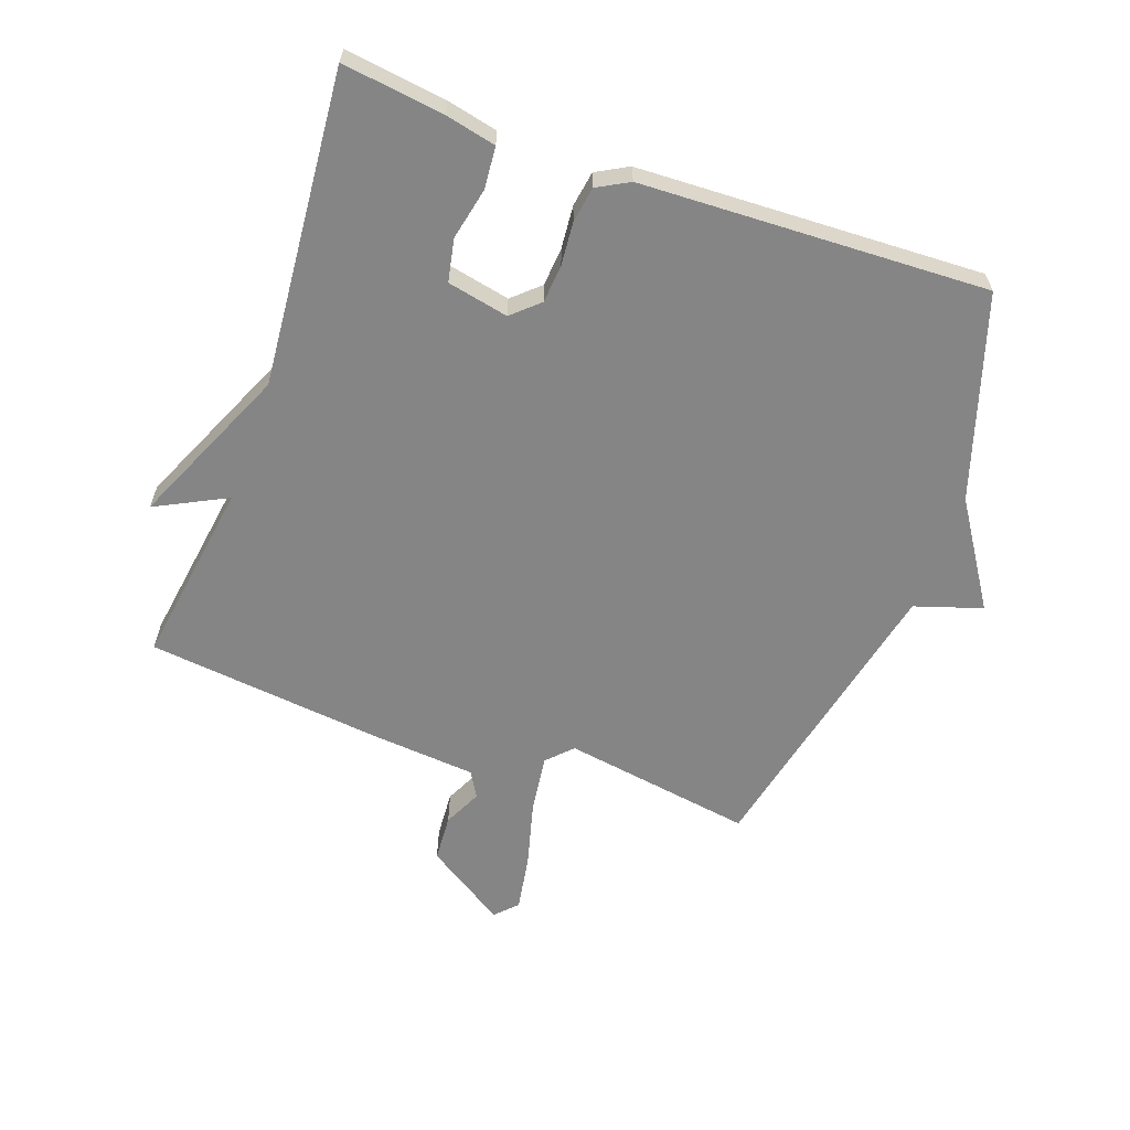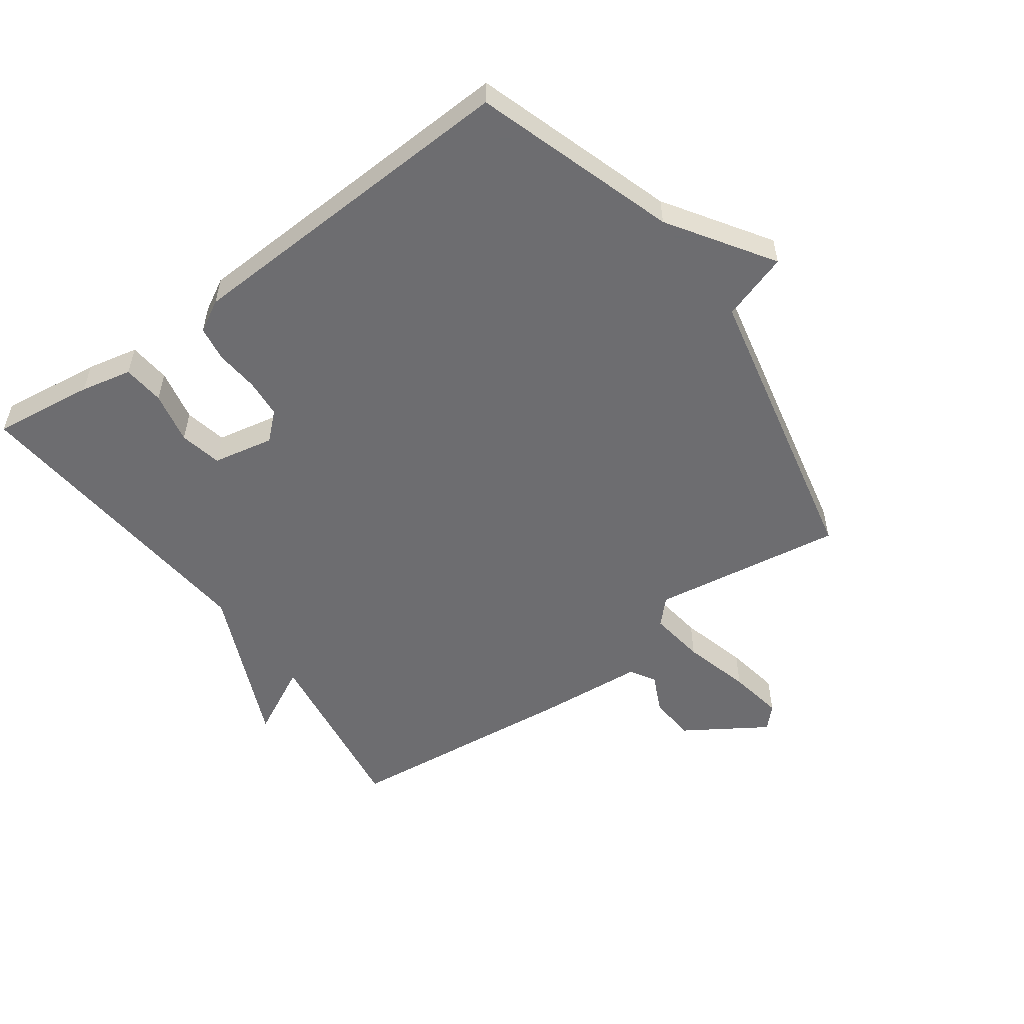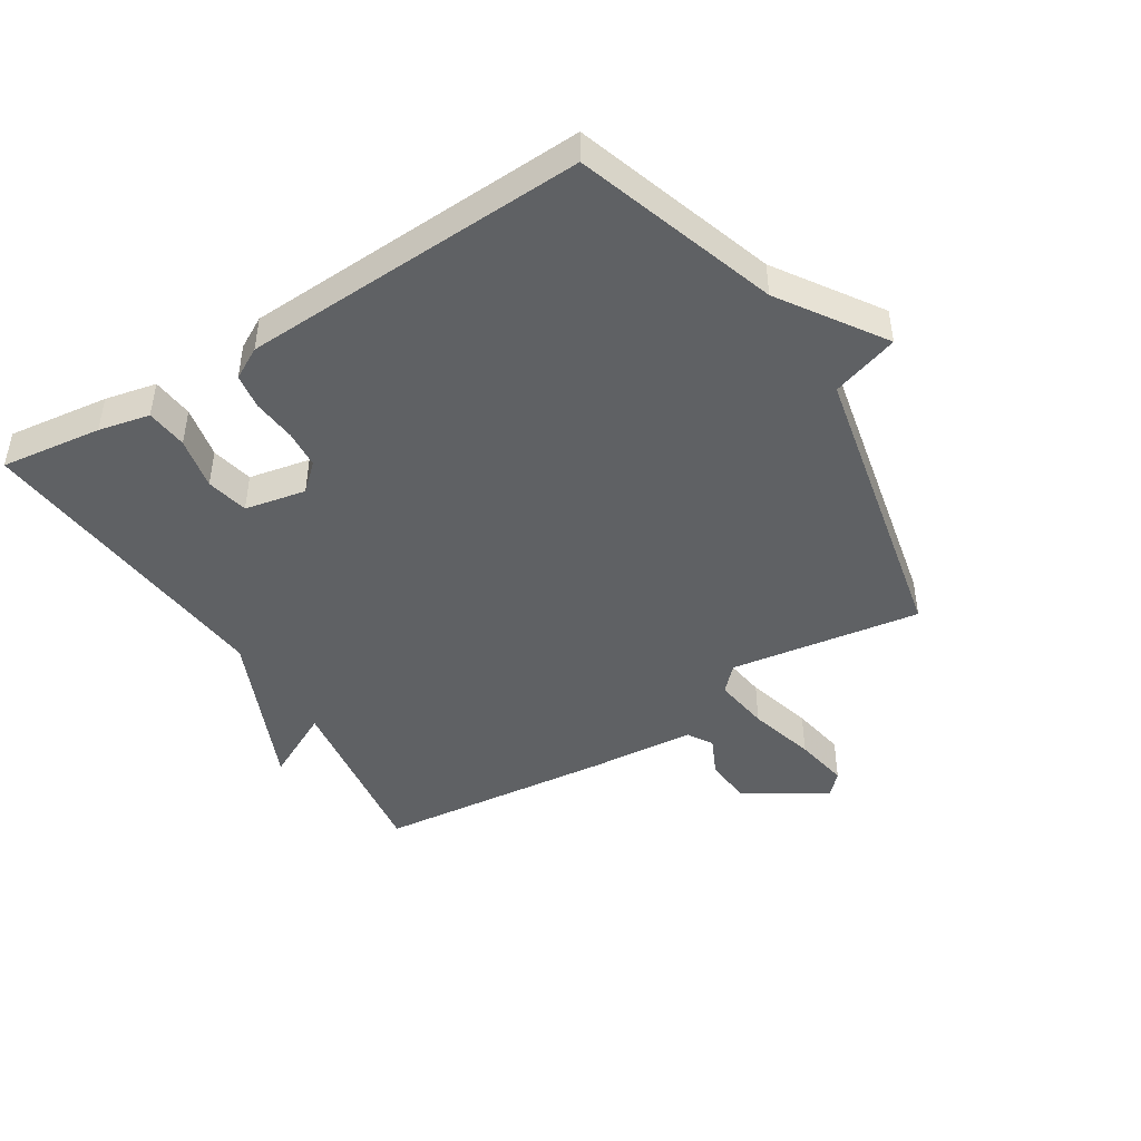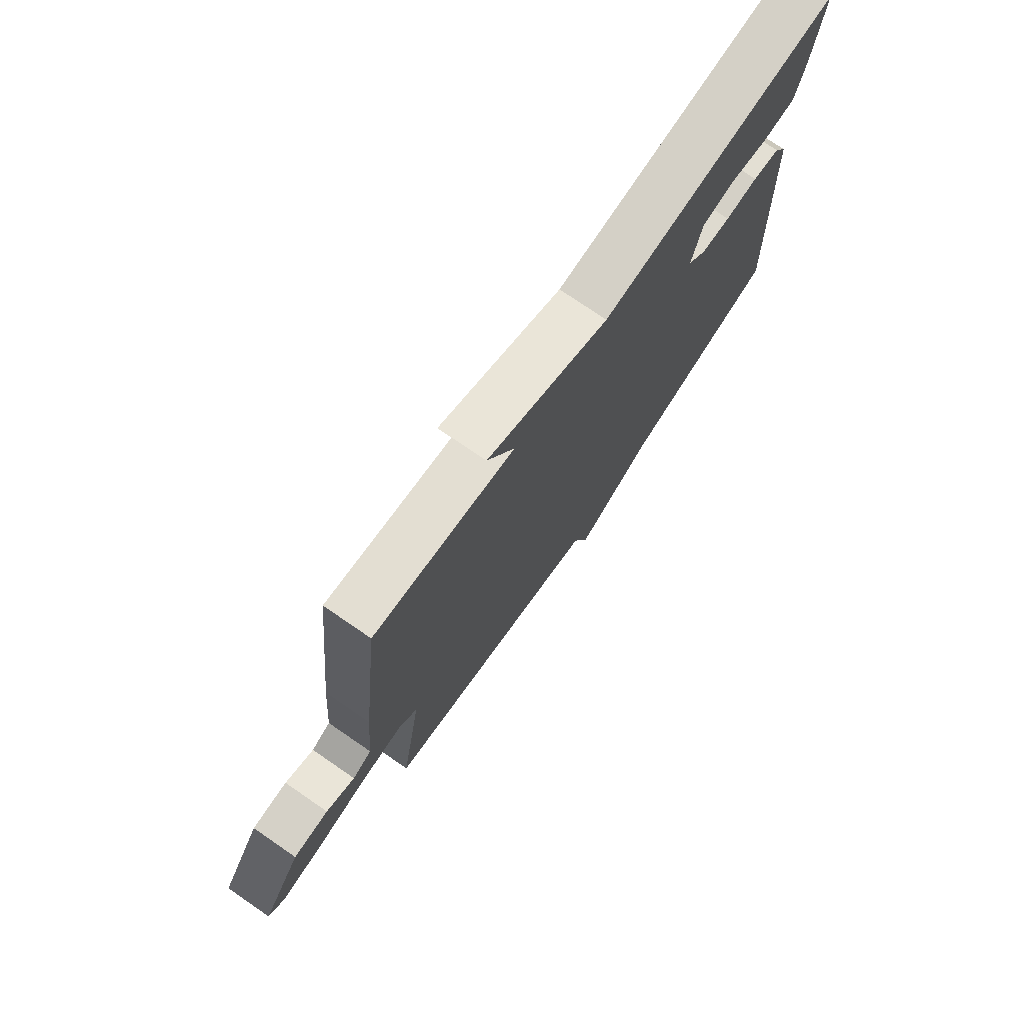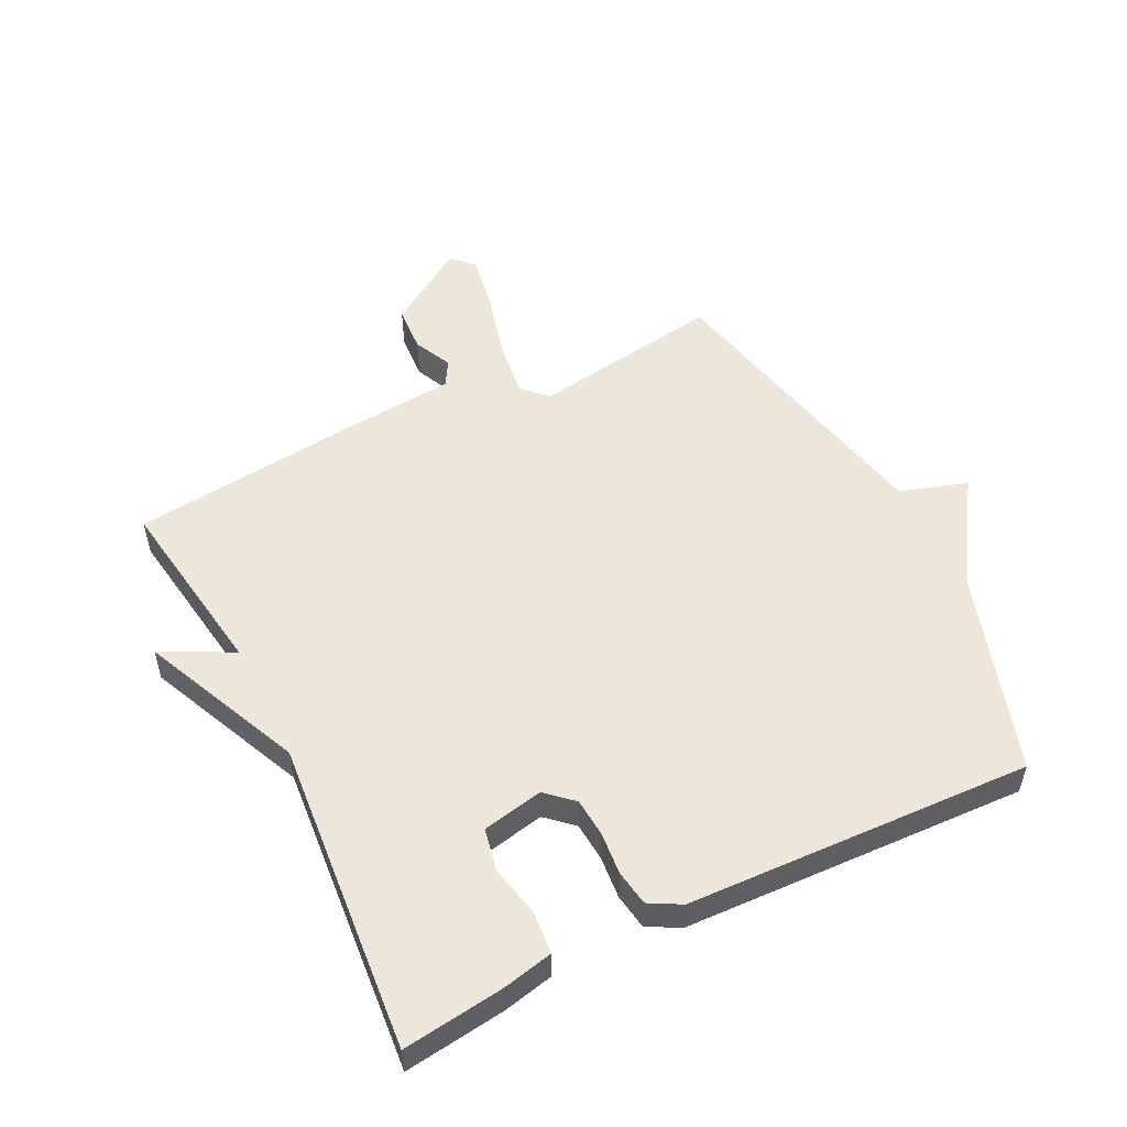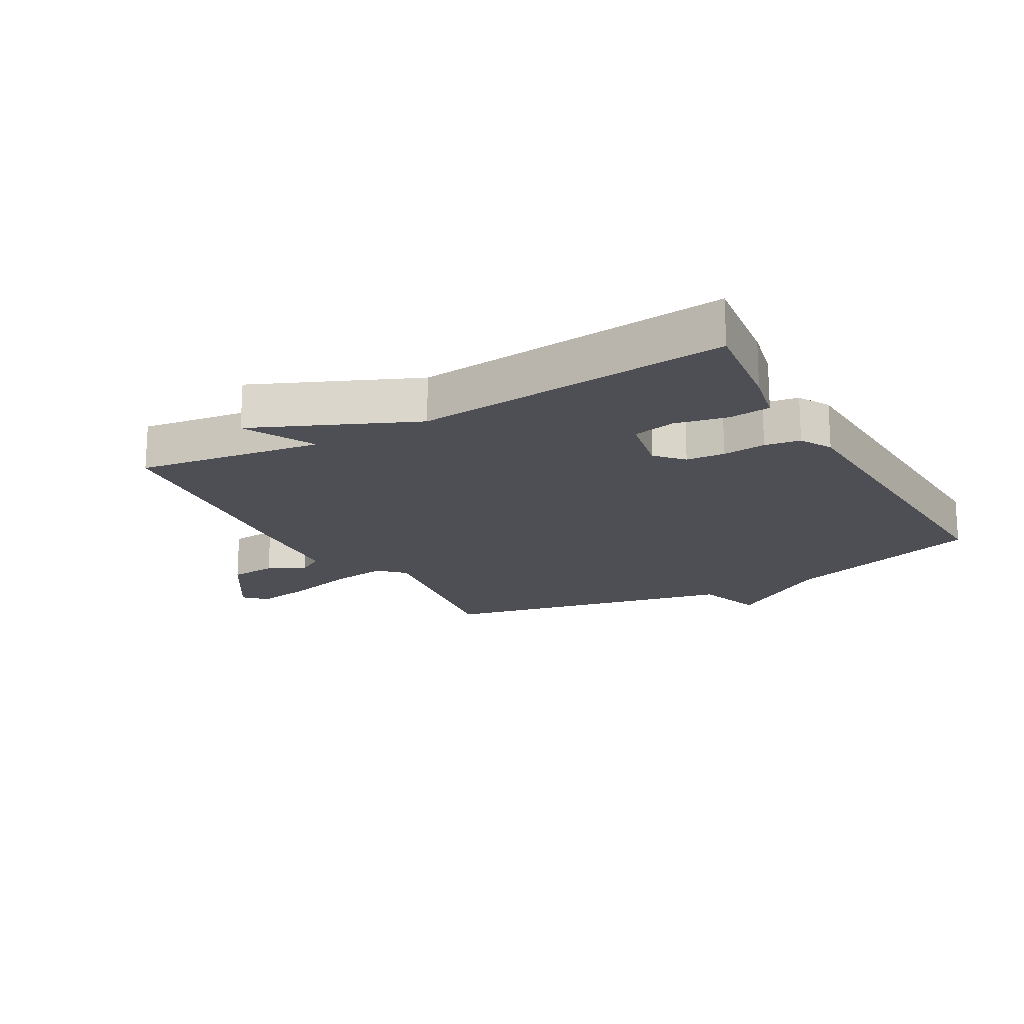
<metadata>
{"format":"obj","ext":"obj","renderer":"f3d","projection":"perspective","resolution":1024,"background":"white","views":[{"elev":-61.9,"azim":70.2,"up":"+Y"},{"elev":-54.1,"azim":126.0,"up":"+Y"},{"elev":-45.4,"azim":122.2,"up":"+Y"},{"elev":75.4,"azim":-55.5,"up":"+Z"},{"elev":53.1,"azim":63.5,"up":"+Y"},{"elev":-18.3,"azim":29.6,"up":"+Y"}]}
</metadata>
<code>
v -0.5 0.07 -0.5
v -0.453 0.07 -0.194
v -0.492 0.07 -0.156
v -0.583 0.07 -0.168
v -0.692 0.07 -0.197
v -0.781 0.07 -0.212
v -0.815 0.07 -0.179
v -0.732 0.07 -0.05
v -0.657 0.07 -0.045
v -0.596 0.07 -0.074
v -0.555 0.07 -0.05
v -0.541 0.07 0.119
v -0.5 0.07 0.5
v -0.203 0.07 0.456
v -0.261 0.07 0.57
v -0.003 0.07 0.456
v 0.5 0.07 0.5
v 0.479 0.07 0.338
v 0.461 0.07 0.256
v 0.394 0.07 0.25
v 0.31 0.07 0.268
v 0.242 0.07 0.254
v 0.222 0.07 0.156
v 0.261 0.07 0.113
v 0.323 0.07 0.108
v 0.392 0.07 0.114
v 0.449 0.07 0.105
v 0.477 0.07 0.054
v 0.5 0.07 -0.5
v 0.176 0.07 -0.604
v 0.011 0.07 -0.712
v -0.024 0.07 -0.604
v -0.5 0 -0.5
v -0.453 0 -0.194
v -0.492 0 -0.156
v -0.583 0 -0.168
v -0.692 0 -0.197
v -0.781 0 -0.212
v -0.815 0 -0.179
v -0.732 0 -0.05
v -0.657 0 -0.045
v -0.596 0 -0.074
v -0.555 0 -0.05
v -0.541 0 0.119
v -0.5 0 0.5
v -0.203 0 0.456
v -0.261 0 0.57
v -0.003 0 0.456
v 0.5 0 0.5
v 0.479 0 0.338
v 0.461 0 0.256
v 0.394 0 0.25
v 0.31 0 0.268
v 0.242 0 0.254
v 0.222 0 0.156
v 0.261 0 0.113
v 0.323 0 0.108
v 0.392 0 0.114
v 0.449 0 0.105
v 0.477 0 0.054
v 0.5 0 -0.5
v 0.176 0 -0.604
v 0.011 0 -0.712
v -0.024 0 -0.604
f 30 31 32
f 32 1 2
f 30 32 2
f 29 30 2
f 28 29 2
f 27 28 2
f 26 27 2
f 25 26 2
f 24 25 2 3
f 23 24 3 4
f 5 6 7
f 4 5 7
f 23 4 7
f 22 23 7
f 19 20 21
f 18 19 21
f 17 18 21
f 16 17 21
f 16 21 22
f 15 16 22
f 14 15 22
f 13 14 22
f 12 13 22
f 11 12 22
f 10 11 22
f 7 8 9 10
f 7 10 22
f 64 63 62
f 34 33 64
f 34 64 62
f 34 62 61
f 34 61 60
f 34 60 59
f 34 59 58
f 34 58 57
f 35 34 57 56
f 36 35 56 55
f 39 38 37
f 39 37 36
f 39 36 55
f 39 55 54
f 53 52 51
f 53 51 50
f 53 50 49
f 53 49 48
f 54 53 48
f 54 48 47
f 54 47 46
f 54 46 45
f 54 45 44
f 54 44 43
f 54 43 42
f 42 41 40 39
f 54 42 39
f 1 33 34 2
f 2 34 35 3
f 3 35 36 4
f 4 36 37 5
f 5 37 38 6
f 6 38 39 7
f 7 39 40 8
f 8 40 41 9
f 9 41 42 10
f 10 42 43 11
f 11 43 44 12
f 12 44 45 13
f 13 45 46 14
f 14 46 47 15
f 15 47 48 16
f 16 48 49 17
f 17 49 50 18
f 18 50 51 19
f 19 51 52 20
f 20 52 53 21
f 21 53 54 22
f 22 54 55 23
f 23 55 56 24
f 24 56 57 25
f 25 57 58 26
f 26 58 59 27
f 27 59 60 28
f 28 60 61 29
f 29 61 62 30
f 30 62 63 31
f 31 63 64 32
f 32 64 33 1

</code>
